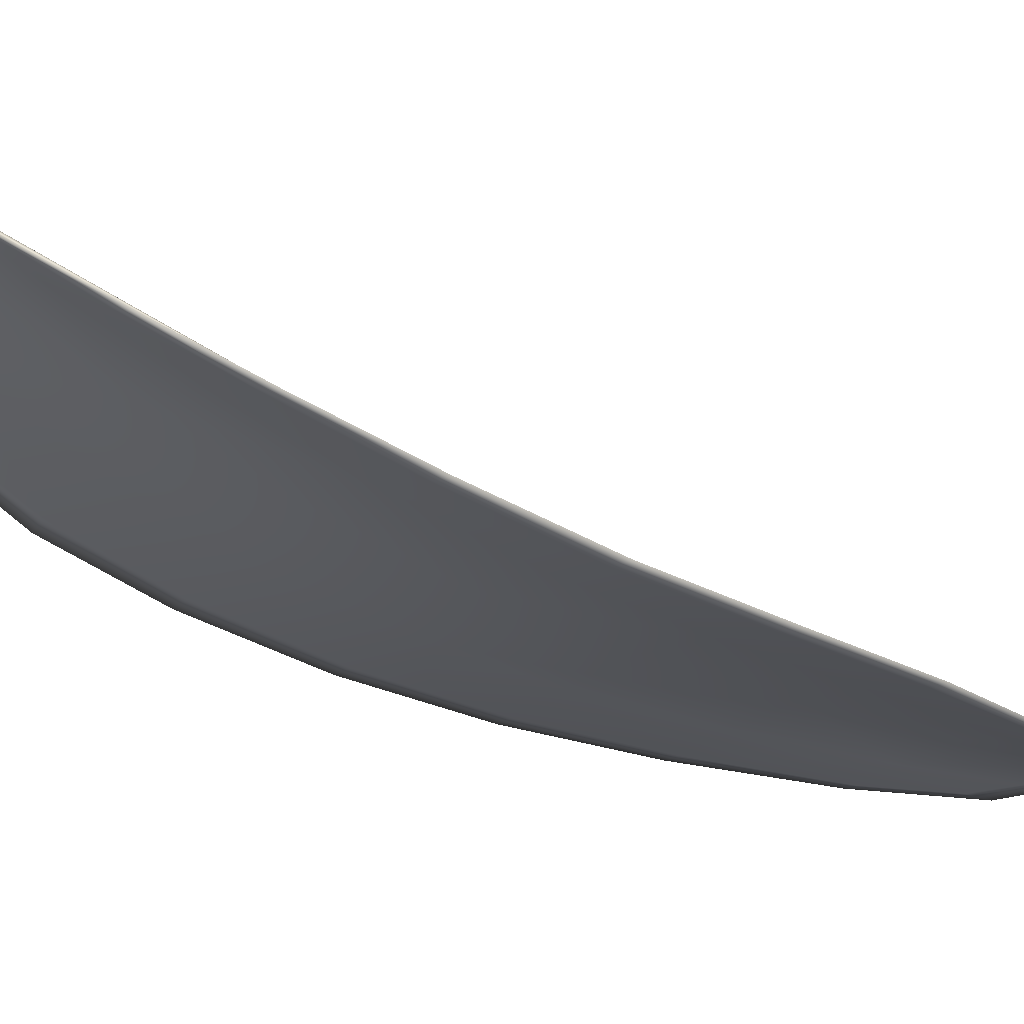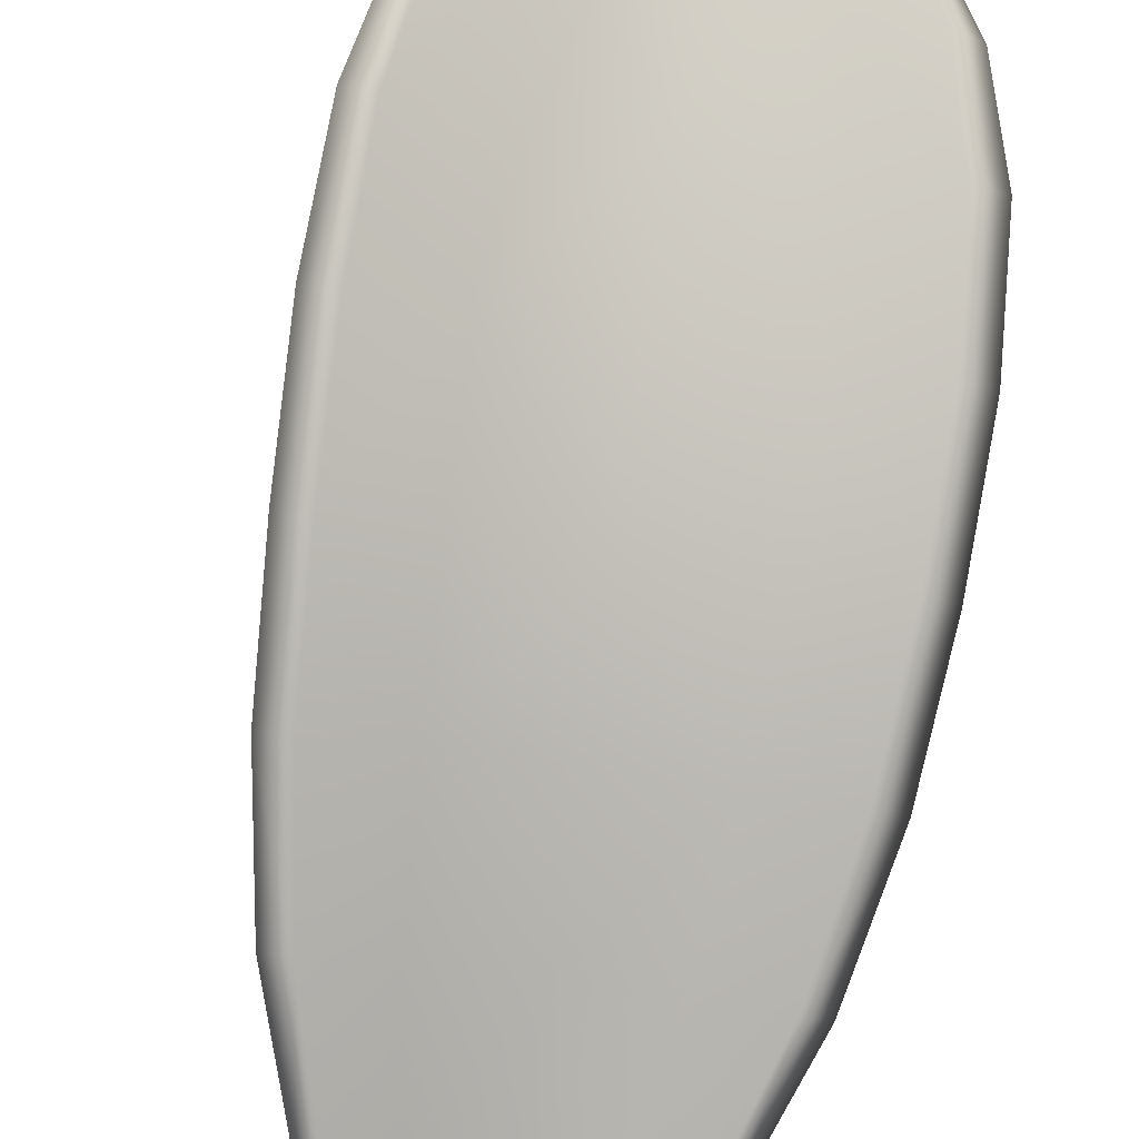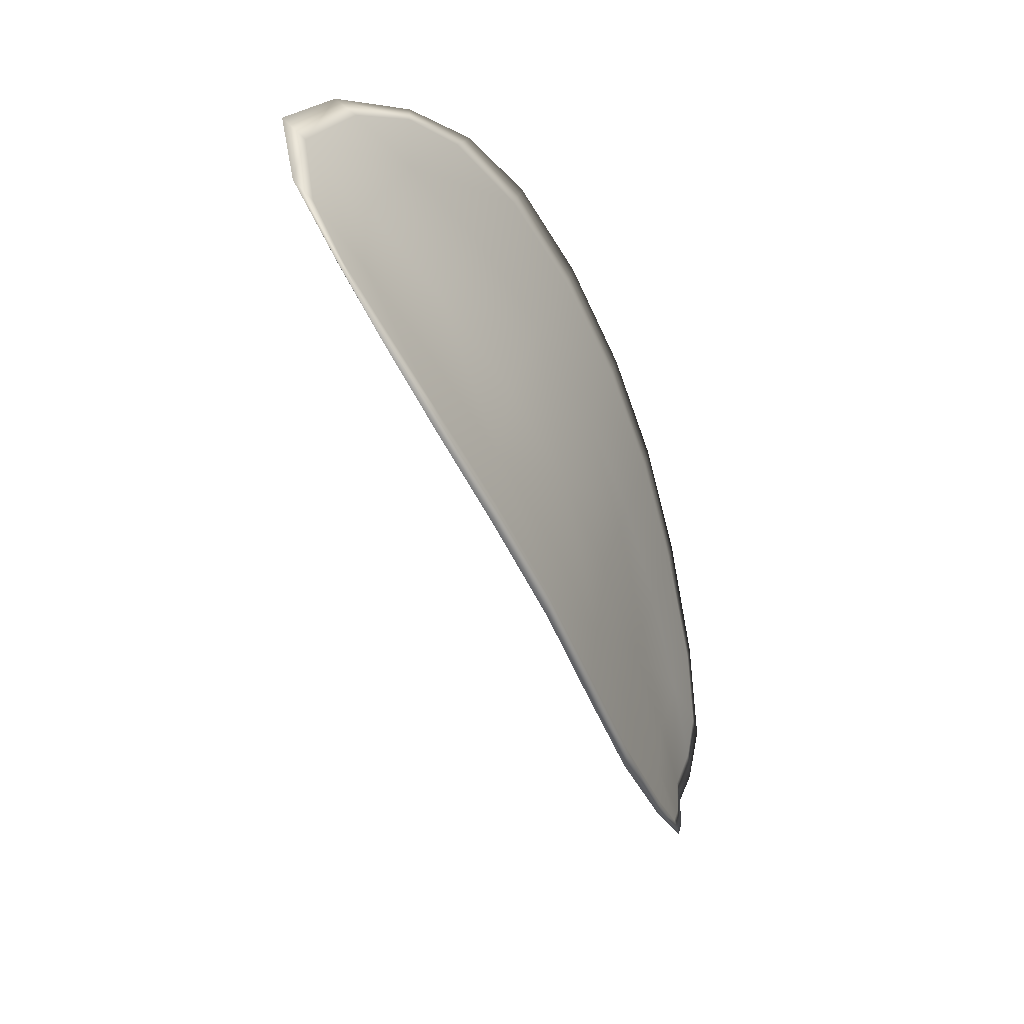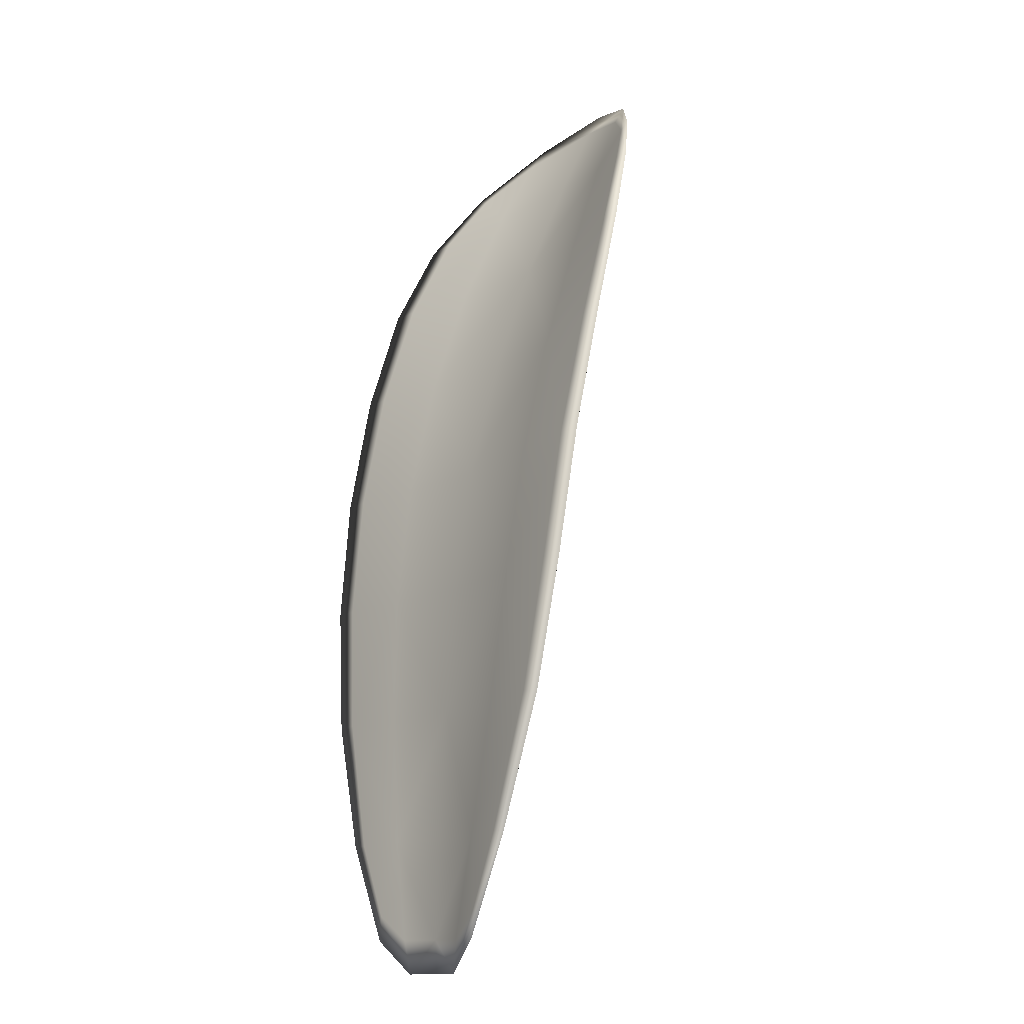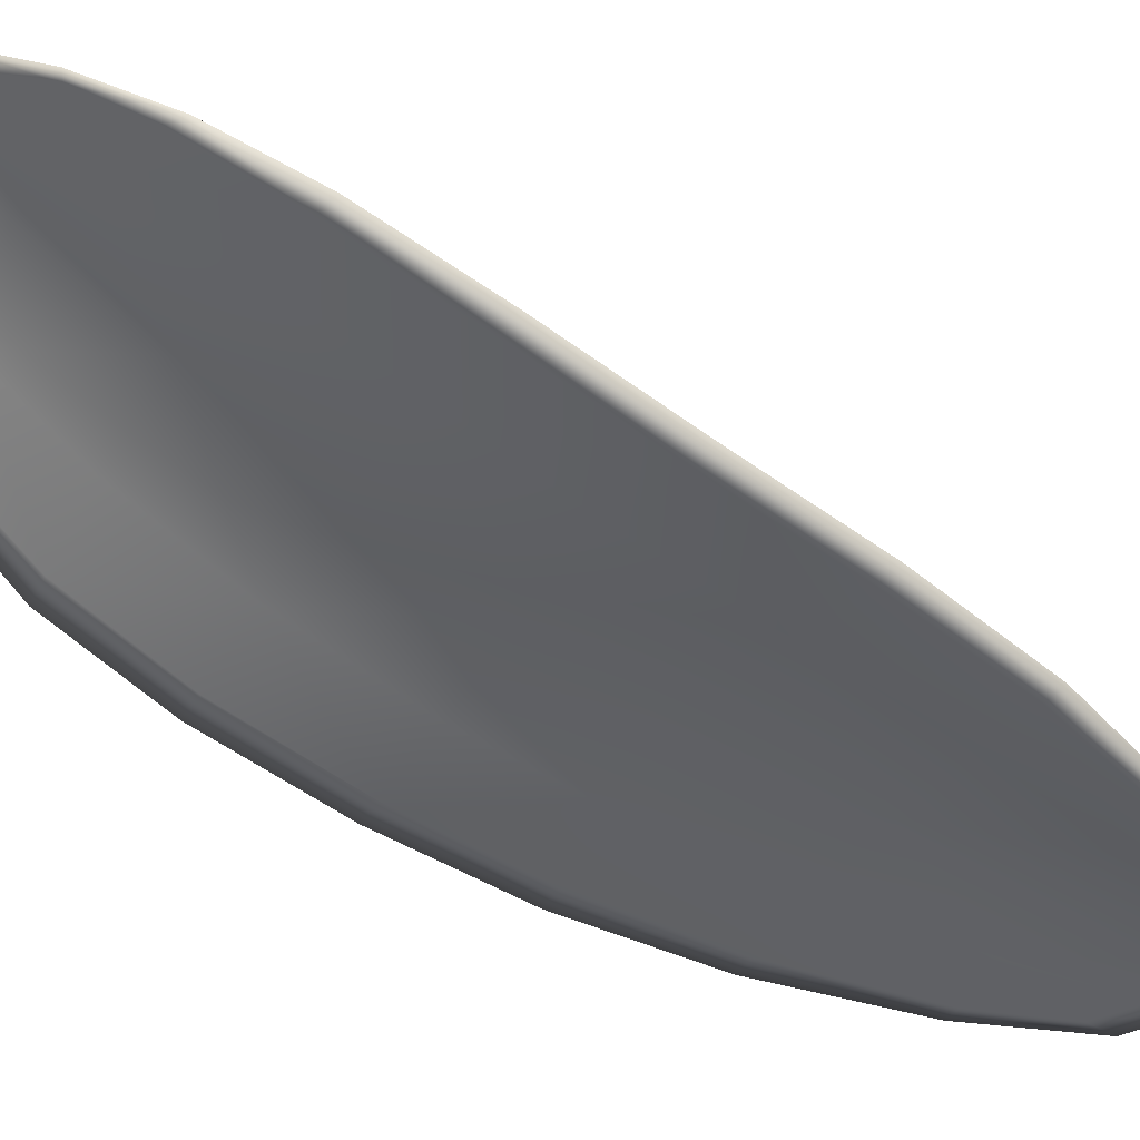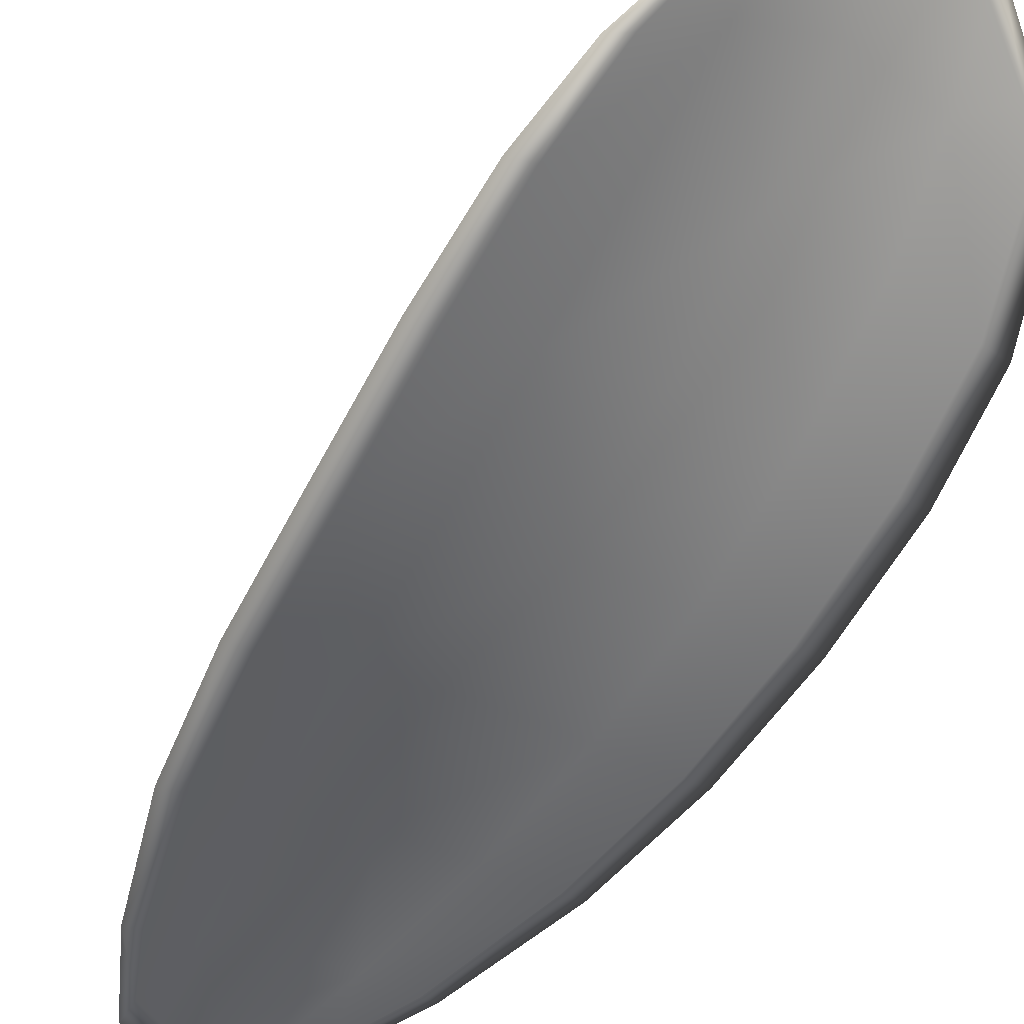
<metadata>
{"format":"obj","ext":"obj","renderer":"f3d","projection":"perspective","resolution":1024,"background":"white","views":[{"elev":-6.0,"azim":-132.3,"up":"+Z"},{"elev":-68.2,"azim":155.3,"up":"+Z"},{"elev":29.1,"azim":109.2,"up":"+Y"},{"elev":2.4,"azim":-120.7,"up":"+Y"},{"elev":-31.6,"azim":-134.1,"up":"+Z"},{"elev":-41.6,"azim":132.6,"up":"+Z"}]}
</metadata>
<code>
v -2.311 0.7758 -1.224
v -2.309 0.7755 -1.224
v -2.31 0.7733 -1.225
v -2.312 0.7738 -1.225
v -2.314 0.7742 -1.226
v -2.313 0.7759 -1.225
v -2.312 0.7767 -1.224
v -2.31 0.7772 -1.223
v -2.309 0.7771 -1.223
v -2.307 0.7749 -1.225
v -2.306 0.7743 -1.225
v -2.306 0.7724 -1.227
v -2.308 0.7728 -1.226
v -2.307 0.7764 -1.224
v -2.306 0.7754 -1.225
v -2.31 0.765 -1.229
v -2.308 0.7647 -1.23
v -2.309 0.762 -1.23
v -2.311 0.7623 -1.23
v -2.313 0.7627 -1.229
v -2.312 0.7655 -1.229
v -2.311 0.7682 -1.228
v -2.309 0.7677 -1.228
v -2.307 0.7674 -1.229
v -2.314 0.766 -1.229
v -2.315 0.7632 -1.229
v -2.316 0.7636 -1.229
v -2.316 0.7665 -1.229
v -2.315 0.7692 -1.228
v -2.314 0.7688 -1.228
v -2.313 0.7714 -1.227
v -2.311 0.7708 -1.227
v -2.315 0.7719 -1.227
v -2.308 0.7703 -1.227
v -2.306 0.77 -1.228
v -2.312 0.7596 -1.23
v -2.311 0.7593 -1.231
v -2.312 0.7579 -1.231
v -2.313 0.7575 -1.231
v -2.314 0.7577 -1.23
v -2.314 0.7599 -1.23
v -2.315 0.7602 -1.23
v -2.315 0.758 -1.23
v -2.316 0.7588 -1.23
v -2.316 0.7605 -1.23
v -2.311 0.7757 -1.224
v -2.309 0.7754 -1.224
v -2.309 0.777 -1.223
v -2.31 0.7771 -1.223
v -2.312 0.7767 -1.224
v -2.313 0.7758 -1.224
v -2.314 0.7742 -1.226
v -2.312 0.7737 -1.225
v -2.31 0.7732 -1.225
v -2.307 0.7748 -1.224
v -2.306 0.7742 -1.225
v -2.306 0.7753 -1.224
v -2.307 0.7763 -1.223
v -2.308 0.7727 -1.226
v -2.306 0.7723 -1.226
v -2.31 0.7649 -1.229
v -2.308 0.7646 -1.229
v -2.307 0.7673 -1.229
v -2.309 0.7676 -1.228
v -2.311 0.7681 -1.228
v -2.312 0.7654 -1.229
v -2.313 0.7626 -1.229
v -2.311 0.7622 -1.23
v -2.309 0.7619 -1.23
v -2.314 0.766 -1.228
v -2.314 0.7687 -1.228
v -2.315 0.7692 -1.228
v -2.316 0.7664 -1.228
v -2.316 0.7635 -1.229
v -2.315 0.7631 -1.229
v -2.313 0.7713 -1.226
v -2.31 0.7707 -1.226
v -2.315 0.7719 -1.227
v -2.308 0.7702 -1.227
v -2.306 0.7699 -1.228
v -2.312 0.7595 -1.23
v -2.311 0.7593 -1.23
v -2.313 0.7598 -1.23
v -2.314 0.7577 -1.23
v -2.313 0.7575 -1.23
v -2.312 0.7579 -1.231
v -2.315 0.7602 -1.23
v -2.316 0.7605 -1.23
v -2.316 0.7587 -1.23
v -2.315 0.7579 -1.23
v -2.311 0.7592 -1.231
v -2.312 0.7574 -1.231
v -2.309 0.7618 -1.23
v -2.312 0.7579 -1.231
v -2.315 0.7572 -1.23
v -2.316 0.7582 -1.23
v -2.314 0.757 -1.23
v -2.316 0.7587 -1.23
v -2.313 0.7759 -1.225
v -2.312 0.7769 -1.224
v -2.314 0.7743 -1.226
v -2.312 0.7767 -1.224
v -2.307 0.7768 -1.223
v -2.306 0.7755 -1.225
v -2.308 0.7776 -1.222
v -2.306 0.7753 -1.224
v -2.305 0.774 -1.226
v -2.305 0.7722 -1.227
v -2.313 0.7568 -1.231
v -2.316 0.7606 -1.23
v -2.317 0.7637 -1.229
v -2.31 0.7776 -1.223
v -2.315 0.7721 -1.227
v -2.316 0.7694 -1.228
v -2.306 0.7699 -1.228
v -2.307 0.7672 -1.229
v -2.308 0.7645 -1.23
v -2.316 0.7666 -1.229
f 1 2 3
f 1 3 4
f 1 4 5
f 1 5 6
f 1 6 7
f 1 7 8
f 1 8 9
f 1 9 2
f 10 11 12
f 10 12 13
f 10 13 3
f 10 3 2
f 10 2 9
f 10 9 14
f 10 14 15
f 10 15 11
f 16 17 18
f 16 18 19
f 16 19 20
f 16 20 21
f 16 21 22
f 16 22 23
f 16 23 24
f 16 24 17
f 25 21 20
f 25 20 26
f 25 26 27
f 25 27 28
f 25 28 29
f 25 29 30
f 25 30 22
f 25 22 21
f 31 32 22
f 31 22 30
f 31 30 29
f 31 29 33
f 31 33 5
f 31 5 4
f 31 4 3
f 31 3 32
f 34 35 24
f 34 24 23
f 34 23 22
f 34 22 32
f 34 32 3
f 34 3 13
f 34 13 12
f 34 12 35
f 36 37 38
f 36 38 39
f 36 39 40
f 36 40 41
f 36 41 20
f 36 20 19
f 36 19 18
f 36 18 37
f 42 41 40
f 42 40 43
f 42 43 44
f 42 44 45
f 42 45 27
f 42 27 26
f 42 26 20
f 42 20 41
f 46 47 48
f 46 48 49
f 46 49 50
f 46 50 51
f 46 51 52
f 46 52 53
f 46 53 54
f 46 54 47
f 55 56 57
f 55 57 58
f 55 58 48
f 55 48 47
f 55 47 54
f 55 54 59
f 55 59 60
f 55 60 56
f 61 62 63
f 61 63 64
f 61 64 65
f 61 65 66
f 61 66 67
f 61 67 68
f 61 68 69
f 61 69 62
f 70 66 65
f 70 65 71
f 70 71 72
f 70 72 73
f 70 73 74
f 70 74 75
f 70 75 67
f 70 67 66
f 76 77 54
f 76 54 53
f 76 53 52
f 76 52 78
f 76 78 72
f 76 72 71
f 76 71 65
f 76 65 77
f 79 80 60
f 79 60 59
f 79 59 54
f 79 54 77
f 79 77 65
f 79 65 64
f 79 64 63
f 79 63 80
f 81 82 69
f 81 69 68
f 81 68 67
f 81 67 83
f 81 83 84
f 81 84 85
f 81 85 86
f 81 86 82
f 87 83 67
f 87 67 75
f 87 75 74
f 87 74 88
f 87 88 89
f 87 89 90
f 87 90 84
f 87 84 83
f 91 92 38
f 91 38 37
f 91 37 18
f 91 18 93
f 91 93 69
f 91 69 82
f 91 82 94
f 91 94 92
f 95 96 44
f 95 44 43
f 95 43 40
f 95 40 97
f 95 97 84
f 95 84 90
f 95 90 98
f 95 98 96
f 99 100 7
f 99 7 6
f 99 6 5
f 99 5 101
f 99 101 52
f 99 52 51
f 99 51 102
f 99 102 100
f 103 104 15
f 103 15 14
f 103 14 9
f 103 9 105
f 103 105 48
f 103 48 58
f 103 58 106
f 103 106 104
f 107 108 12
f 107 12 11
f 107 11 15
f 107 15 104
f 107 104 106
f 107 106 56
f 107 56 60
f 107 60 108
f 109 97 40
f 109 40 39
f 109 39 38
f 109 38 92
f 109 92 94
f 109 94 85
f 109 85 84
f 109 84 97
f 110 111 27
f 110 27 45
f 110 45 44
f 110 44 96
f 110 96 98
f 110 98 88
f 110 88 74
f 110 74 111
f 112 105 9
f 112 9 8
f 112 8 7
f 112 7 100
f 112 100 102
f 112 102 49
f 112 49 48
f 112 48 105
f 113 101 5
f 113 5 33
f 113 33 29
f 113 29 114
f 113 114 72
f 113 72 78
f 113 78 52
f 113 52 101
f 115 116 24
f 115 24 35
f 115 35 12
f 115 12 108
f 115 108 60
f 115 60 80
f 115 80 63
f 115 63 116
f 117 93 18
f 117 18 17
f 117 17 24
f 117 24 116
f 117 116 63
f 117 63 62
f 117 62 69
f 117 69 93
f 118 114 29
f 118 29 28
f 118 28 27
f 118 27 111
f 118 111 74
f 118 74 73
f 118 73 72
f 118 72 114

</code>
